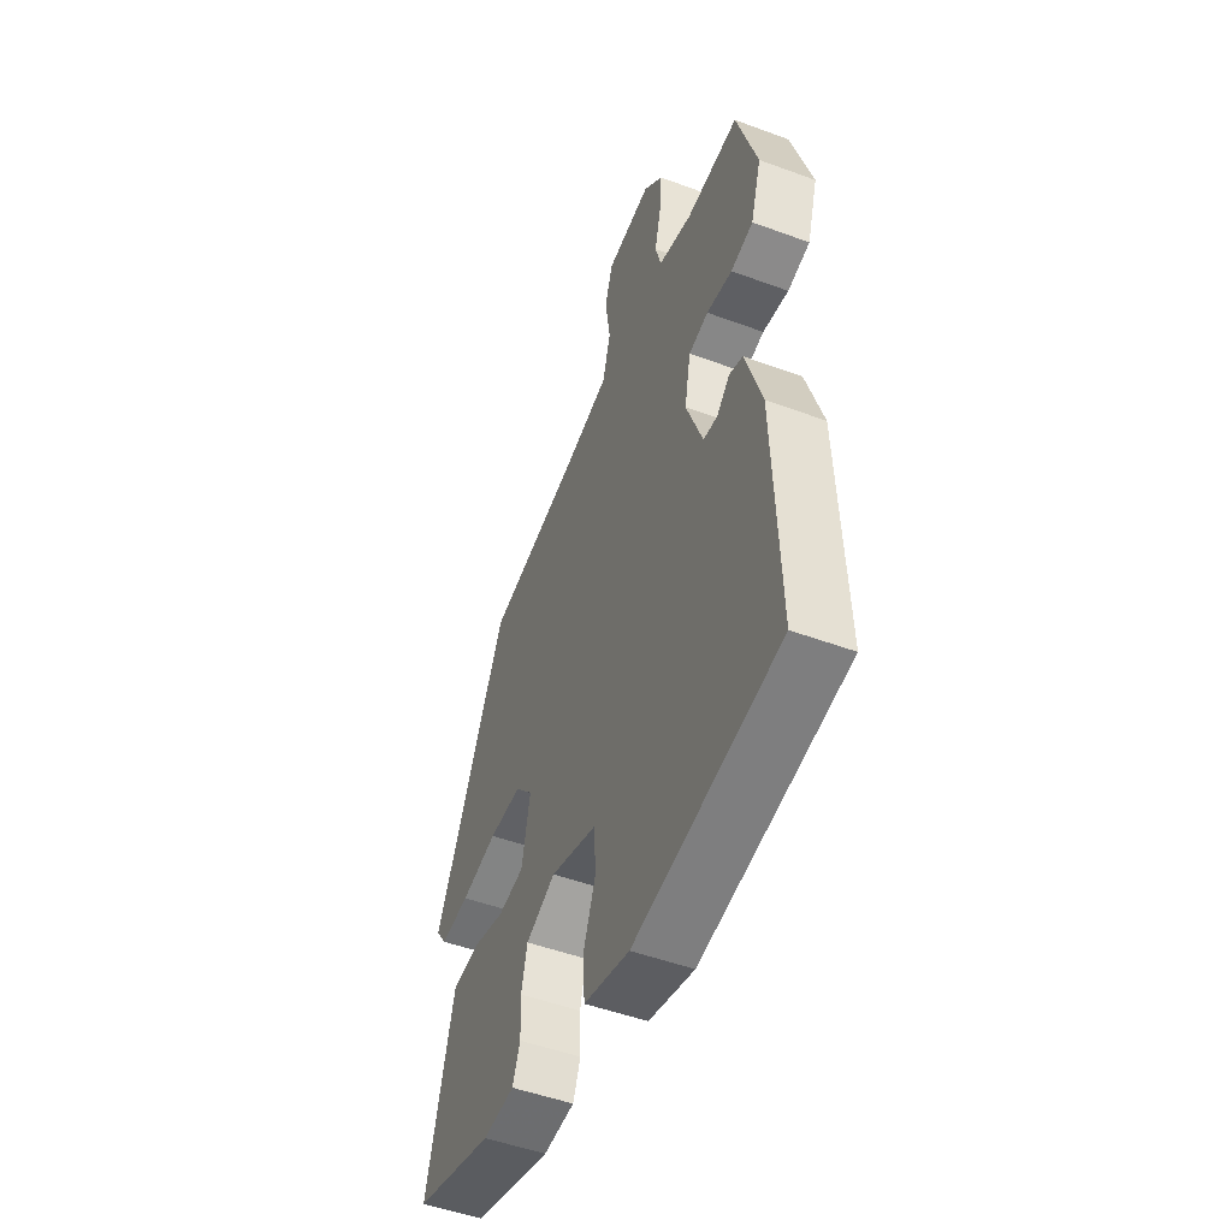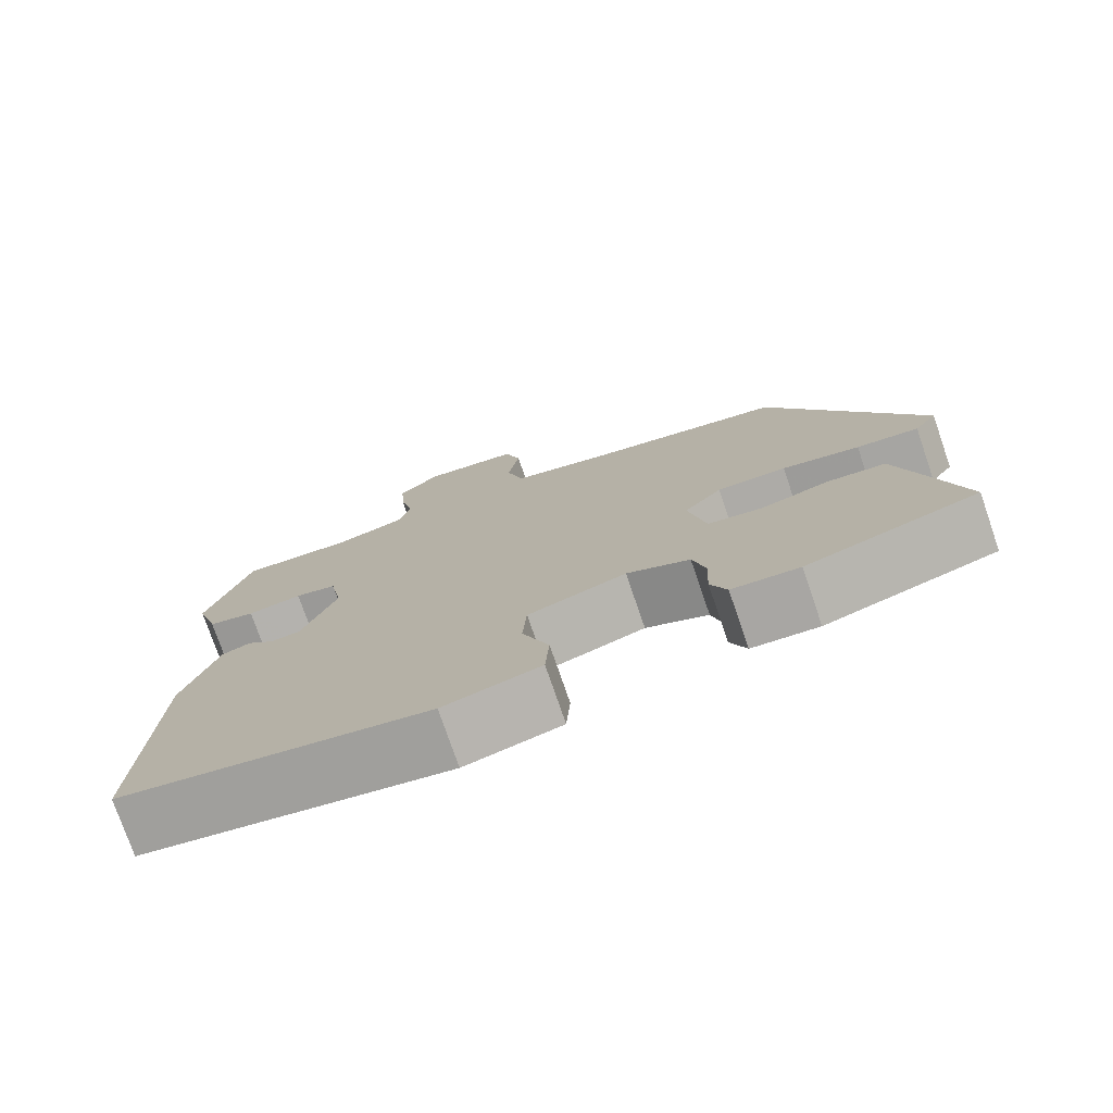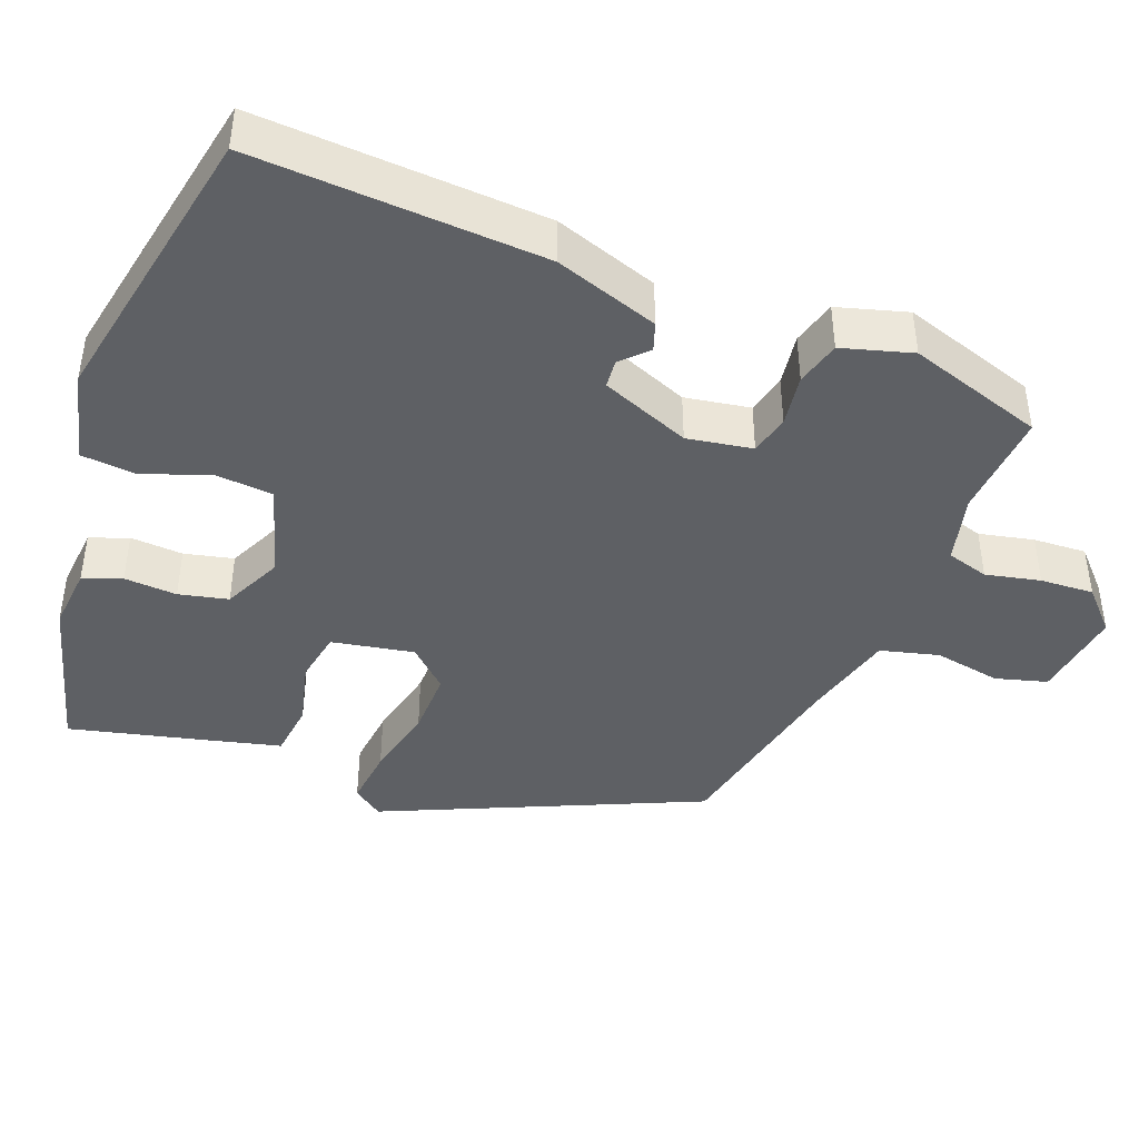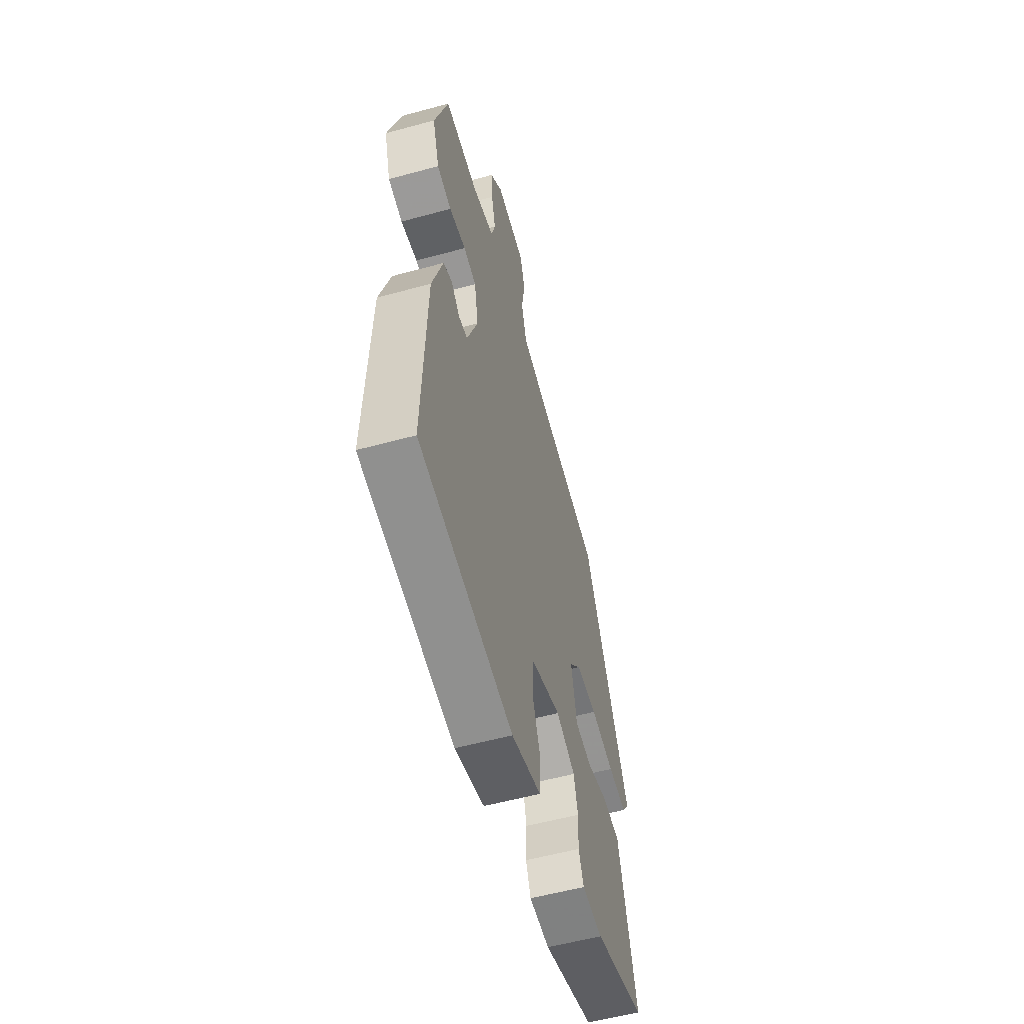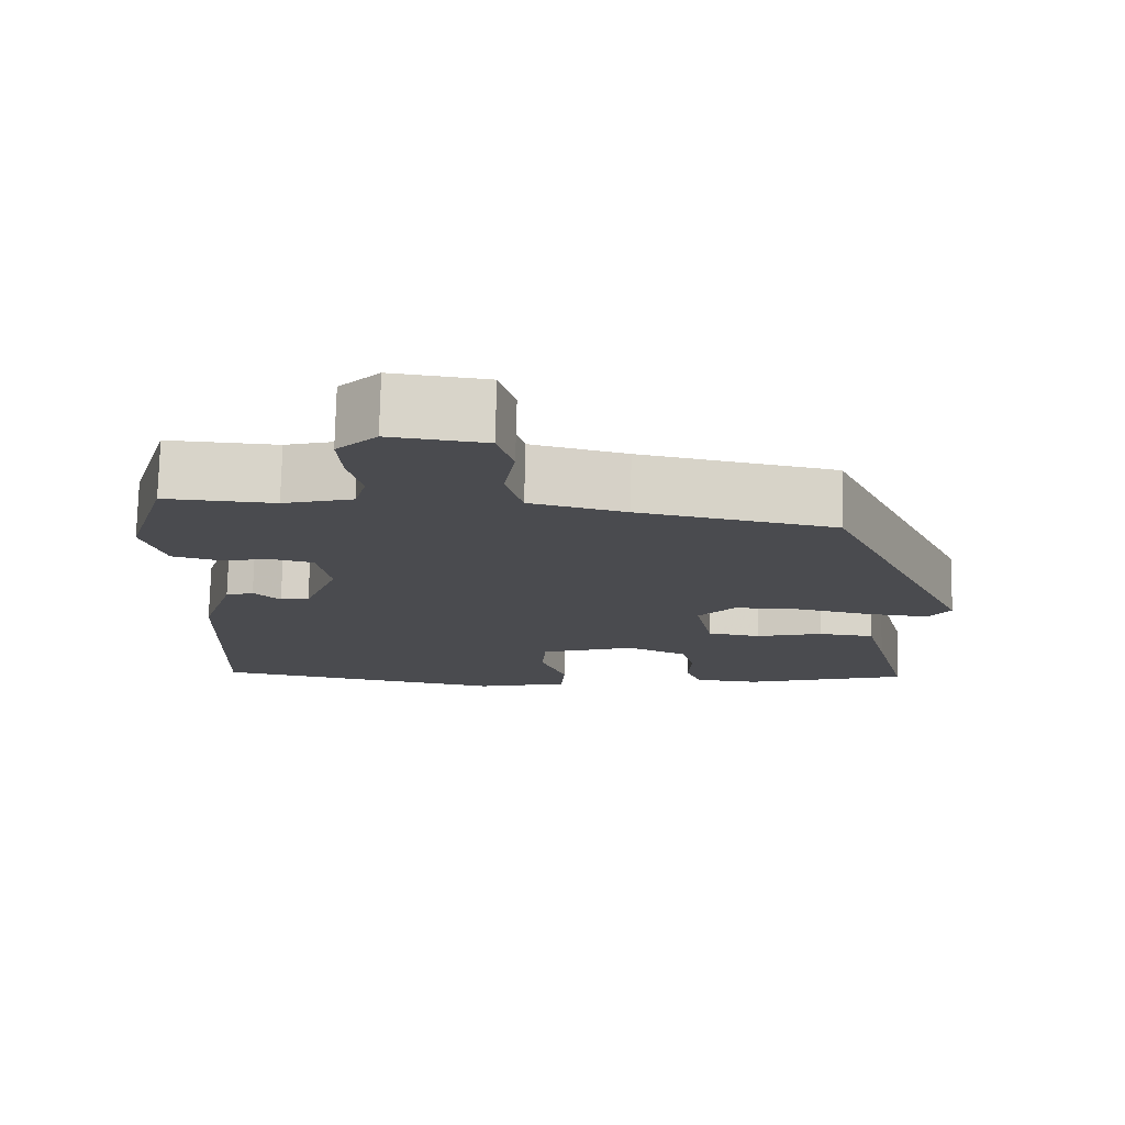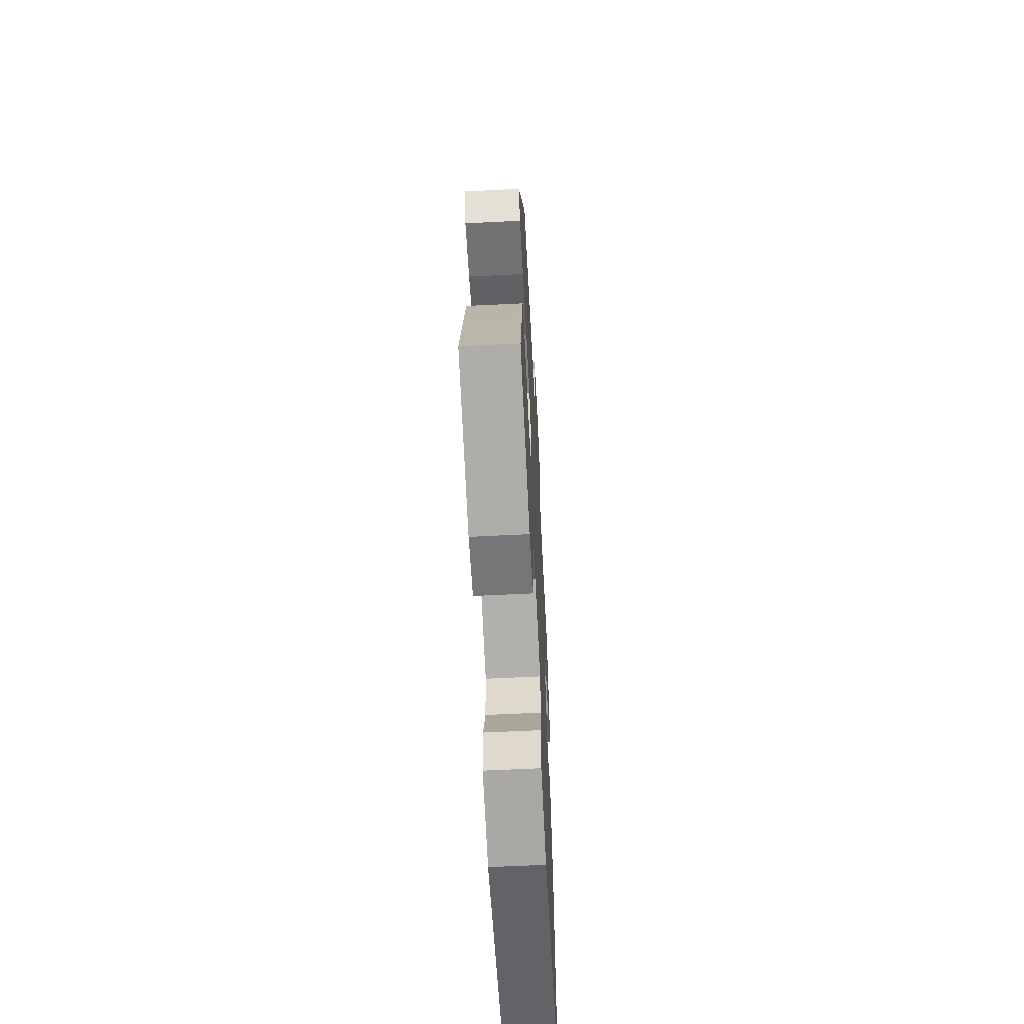
<metadata>
{"format":"obj","ext":"obj","renderer":"f3d","projection":"perspective","resolution":1024,"background":"white","views":[{"elev":-50.0,"azim":-112.1,"up":"+Z"},{"elev":-76.4,"azim":19.0,"up":"+Z"},{"elev":-42.9,"azim":-112.1,"up":"+Y"},{"elev":-56.4,"azim":-74.1,"up":"+Z"},{"elev":75.8,"azim":1.3,"up":"+Z"},{"elev":-60.8,"azim":92.9,"up":"+Z"}]}
</metadata>
<code>
v -0.458 0.07 0.517
v -0.318 0.07 0.509
v -0.229 0.07 0.533
v -0.214 0.07 0.588
v -0.231 0.07 0.659
v -0.236 0.07 0.729
v -0.185 0.07 0.779
v -0.064 0.07 0.764
v -0.044 0.07 0.697
v -0.058 0.07 0.609
v -0.037 0.07 0.533
v 0.085 0.07 0.503
v 0.334 0.07 0.455
v 0.524 0.07 0.048
v 0.496 0.07 0.008
v 0.419 0.07 0.015
v 0.323 0.07 0.035
v 0.237 0.07 0.035
v 0.19 0.07 -0.017
v 0.212 0.07 -0.124
v 0.28 0.07 -0.135
v 0.365 0.07 -0.112
v 0.437 0.07 -0.119
v 0.464 0.07 -0.22
v 0.509 0.07 -0.392
v 0.298 0.07 -0.455
v 0.215 0.07 -0.449
v 0.195 0.07 -0.399
v 0.198 0.07 -0.33
v 0.182 0.07 -0.266
v 0.104 0.07 -0.231
v -0.018 0.07 -0.271
v -0.023 0.07 -0.346
v 0.01 0.07 -0.432
v 0.005 0.07 -0.504
v -0.115 0.07 -0.535
v -0.497 0.07 -0.469
v -0.483 0.07 -0.091
v -0.44 0.07 0.045
v -0.404 0.07 0.058
v -0.37 0.07 0.026
v -0.333 0.07 0.03
v -0.289 0.07 0.147
v -0.305 0.07 0.232
v -0.357 0.07 0.244
v -0.425 0.07 0.233
v -0.484 0.07 0.248
v -0.512 0.07 0.339
v -0.458 0 0.517
v -0.318 0 0.509
v -0.229 0 0.533
v -0.214 0 0.588
v -0.231 0 0.659
v -0.236 0 0.729
v -0.185 0 0.779
v -0.064 0 0.764
v -0.044 0 0.697
v -0.058 0 0.609
v -0.037 0 0.533
v 0.085 0 0.503
v 0.334 0 0.455
v 0.524 0 0.048
v 0.496 0 0.008
v 0.419 0 0.015
v 0.323 0 0.035
v 0.237 0 0.035
v 0.19 0 -0.017
v 0.212 0 -0.124
v 0.28 0 -0.135
v 0.365 0 -0.112
v 0.437 0 -0.119
v 0.464 0 -0.22
v 0.509 0 -0.392
v 0.298 0 -0.455
v 0.215 0 -0.449
v 0.195 0 -0.399
v 0.198 0 -0.33
v 0.182 0 -0.266
v 0.104 0 -0.231
v -0.018 0 -0.271
v -0.023 0 -0.346
v 0.01 0 -0.432
v 0.005 0 -0.504
v -0.115 0 -0.535
v -0.497 0 -0.469
v -0.483 0 -0.091
v -0.44 0 0.045
v -0.404 0 0.058
v -0.37 0 0.026
v -0.333 0 0.03
v -0.289 0 0.147
v -0.305 0 0.232
v -0.357 0 0.244
v -0.425 0 0.233
v -0.484 0 0.248
v -0.512 0 0.339
f 45 46 47 48
f 44 45 48 1
f 38 39 40 41
f 38 41 42
f 37 38 42
f 36 37 42 43
f 33 34 35 36
f 32 33 36 43
f 26 27 28 29
f 26 29 30
f 25 26 30
f 24 25 30 31
f 21 22 23 24
f 20 21 24 31
f 14 15 16 17
f 12 13 14 17
f 11 12 17 18
f 7 8 9 10
f 7 10 11
f 4 5 6 7
f 4 7 11 18
f 44 1 2
f 44 2 3
f 19 20 31 32
f 19 32 43 44
f 18 19 44
f 3 4 18 44
f 96 95 94 93
f 49 96 93 92
f 89 88 87 86
f 90 89 86
f 90 86 85
f 91 90 85 84
f 84 83 82 81
f 91 84 81 80
f 77 76 75 74
f 78 77 74
f 78 74 73
f 79 78 73 72
f 72 71 70 69
f 79 72 69 68
f 65 64 63 62
f 65 62 61 60
f 66 65 60 59
f 58 57 56 55
f 59 58 55
f 55 54 53 52
f 66 59 55 52
f 50 49 92
f 51 50 92
f 80 79 68 67
f 92 91 80 67
f 92 67 66
f 92 66 52 51
f 1 49 50 2
f 2 50 51 3
f 3 51 52 4
f 4 52 53 5
f 5 53 54 6
f 6 54 55 7
f 7 55 56 8
f 8 56 57 9
f 9 57 58 10
f 10 58 59 11
f 11 59 60 12
f 12 60 61 13
f 13 61 62 14
f 14 62 63 15
f 15 63 64 16
f 16 64 65 17
f 17 65 66 18
f 18 66 67 19
f 19 67 68 20
f 20 68 69 21
f 21 69 70 22
f 22 70 71 23
f 23 71 72 24
f 24 72 73 25
f 25 73 74 26
f 26 74 75 27
f 27 75 76 28
f 28 76 77 29
f 29 77 78 30
f 30 78 79 31
f 31 79 80 32
f 32 80 81 33
f 33 81 82 34
f 34 82 83 35
f 35 83 84 36
f 36 84 85 37
f 37 85 86 38
f 38 86 87 39
f 39 87 88 40
f 40 88 89 41
f 41 89 90 42
f 42 90 91 43
f 43 91 92 44
f 44 92 93 45
f 45 93 94 46
f 46 94 95 47
f 47 95 96 48
f 48 96 49 1

</code>
